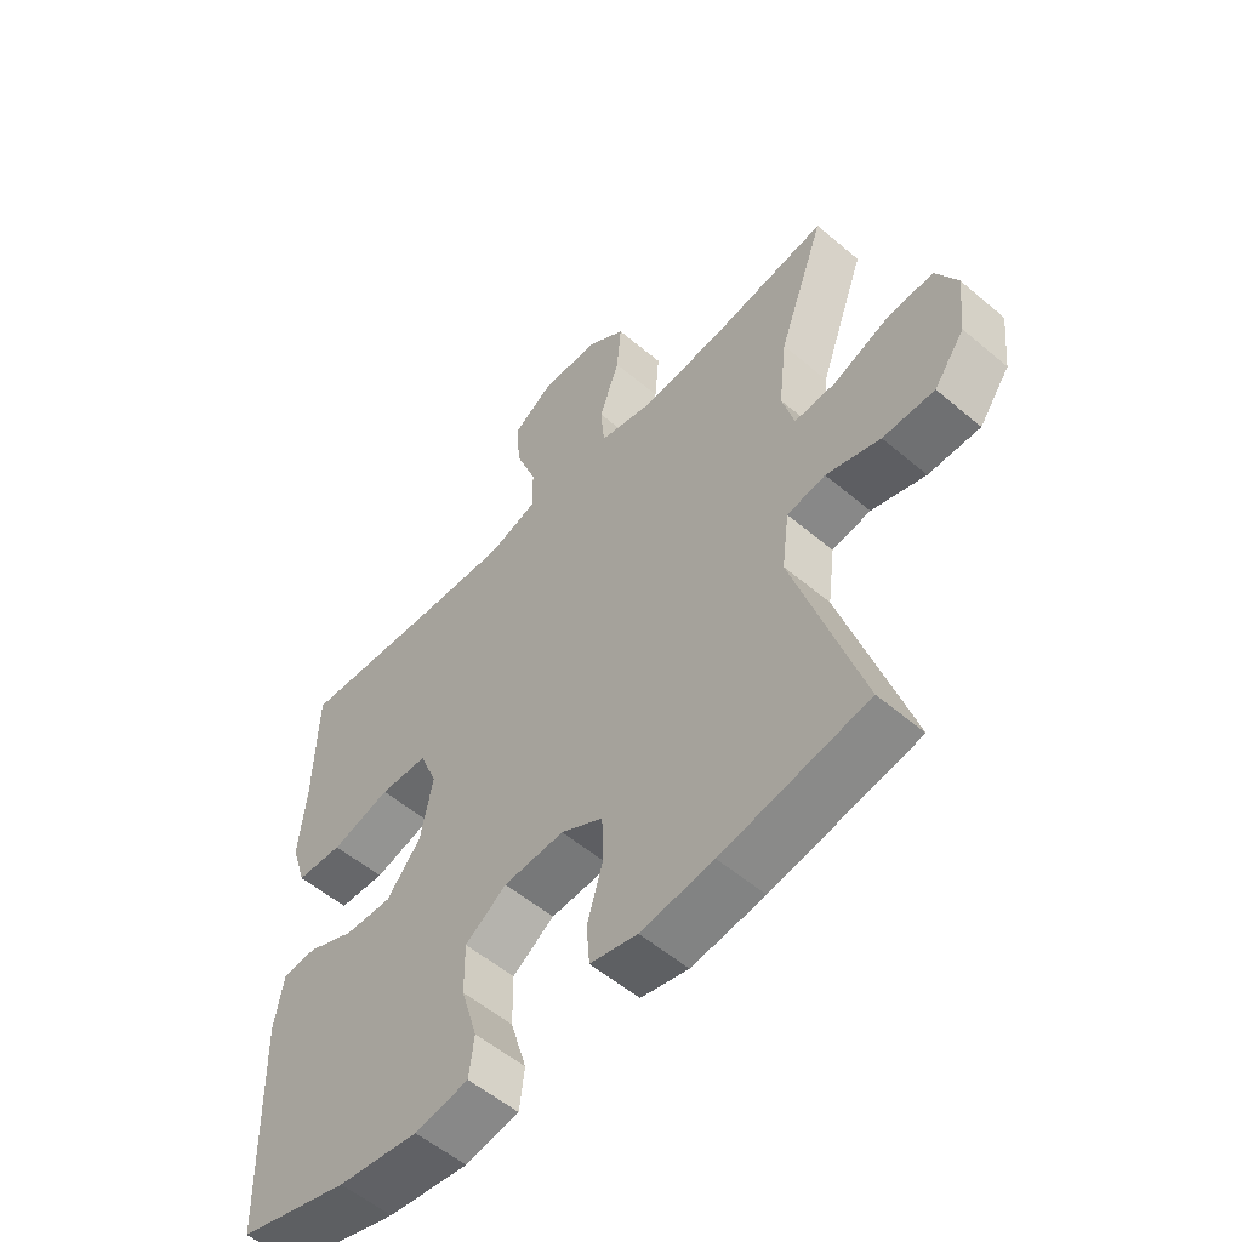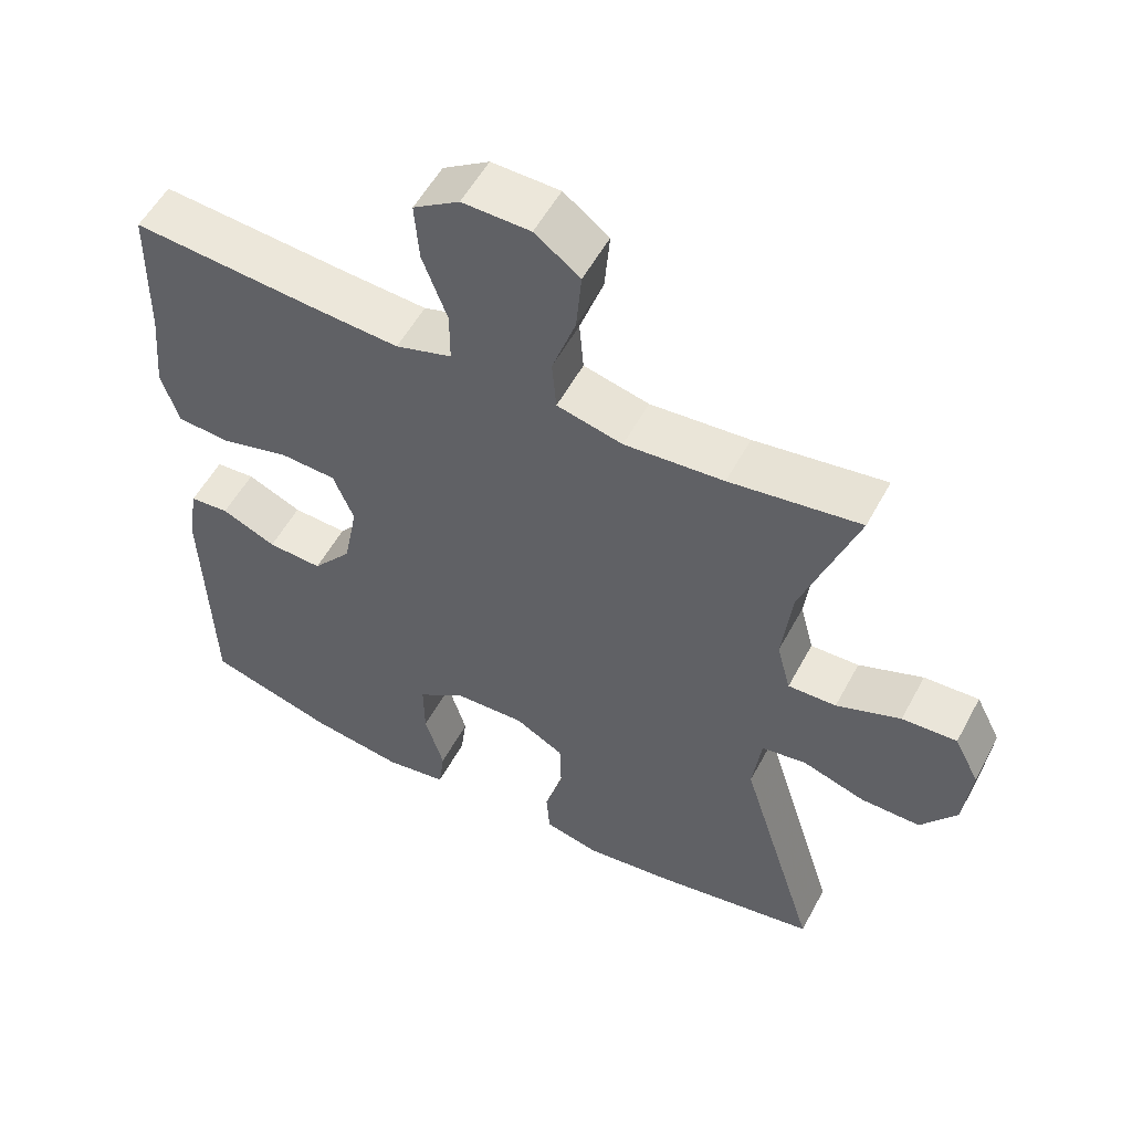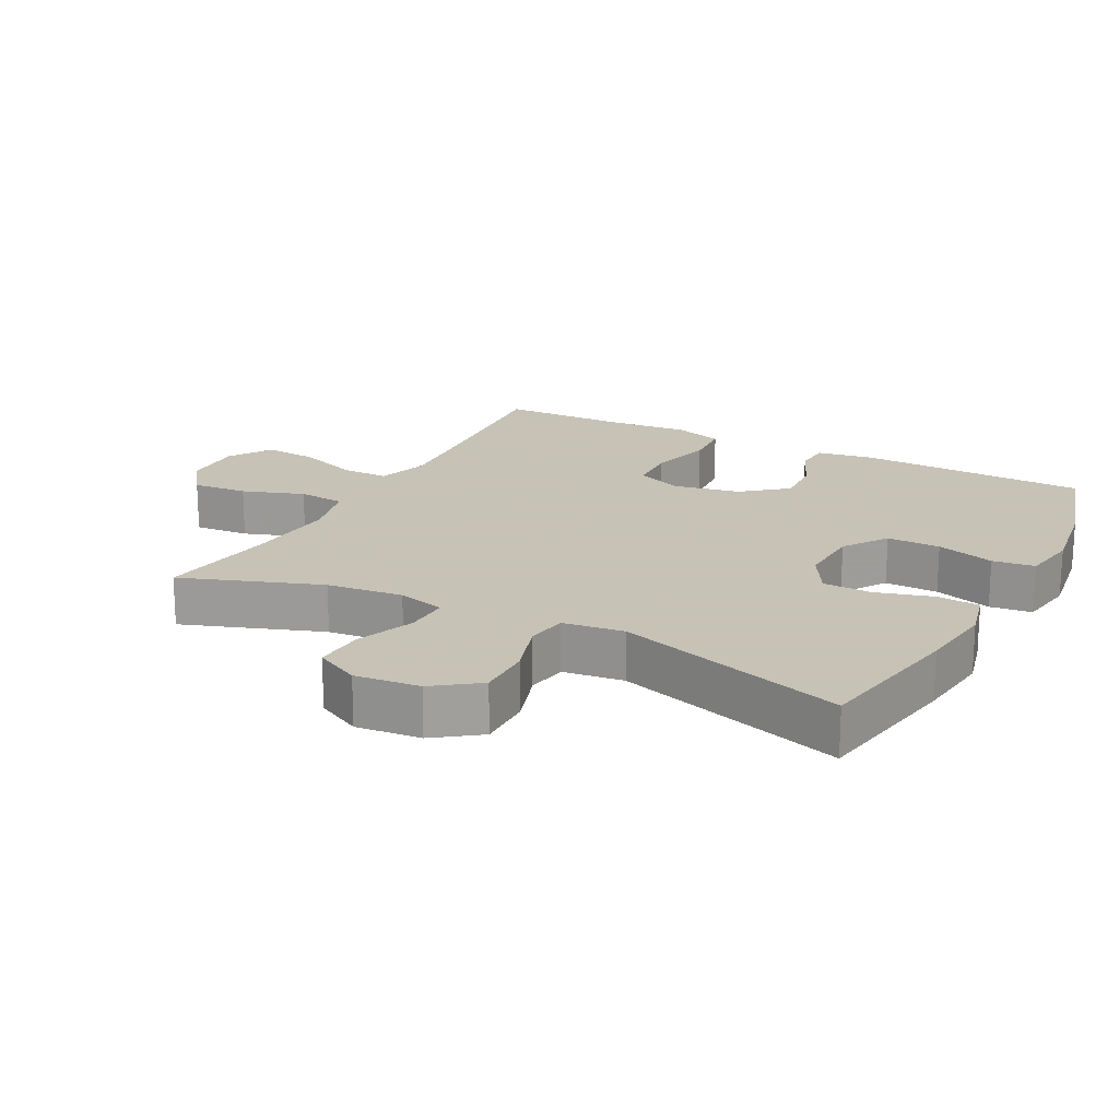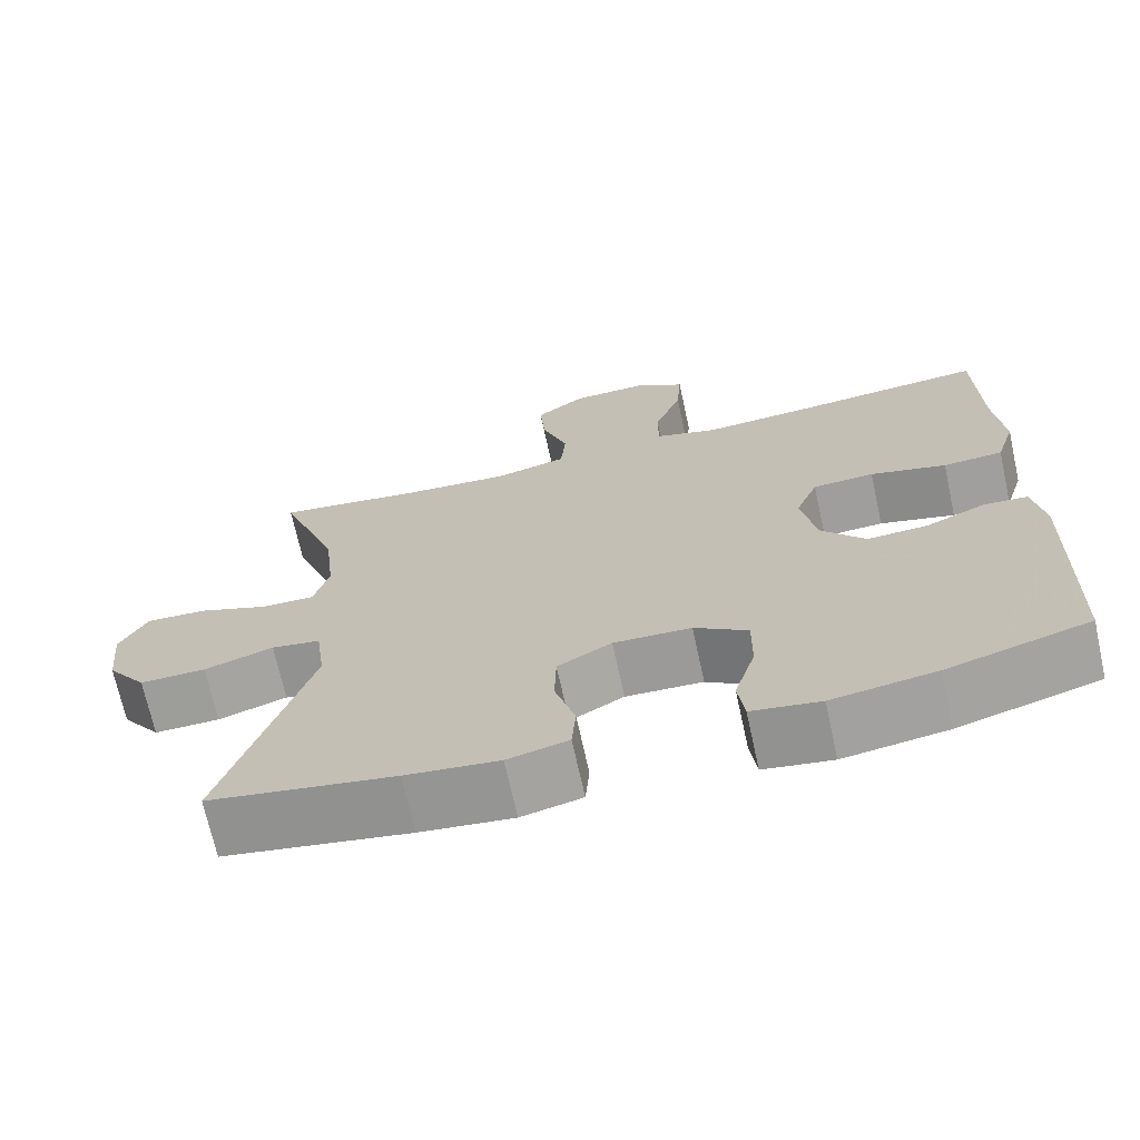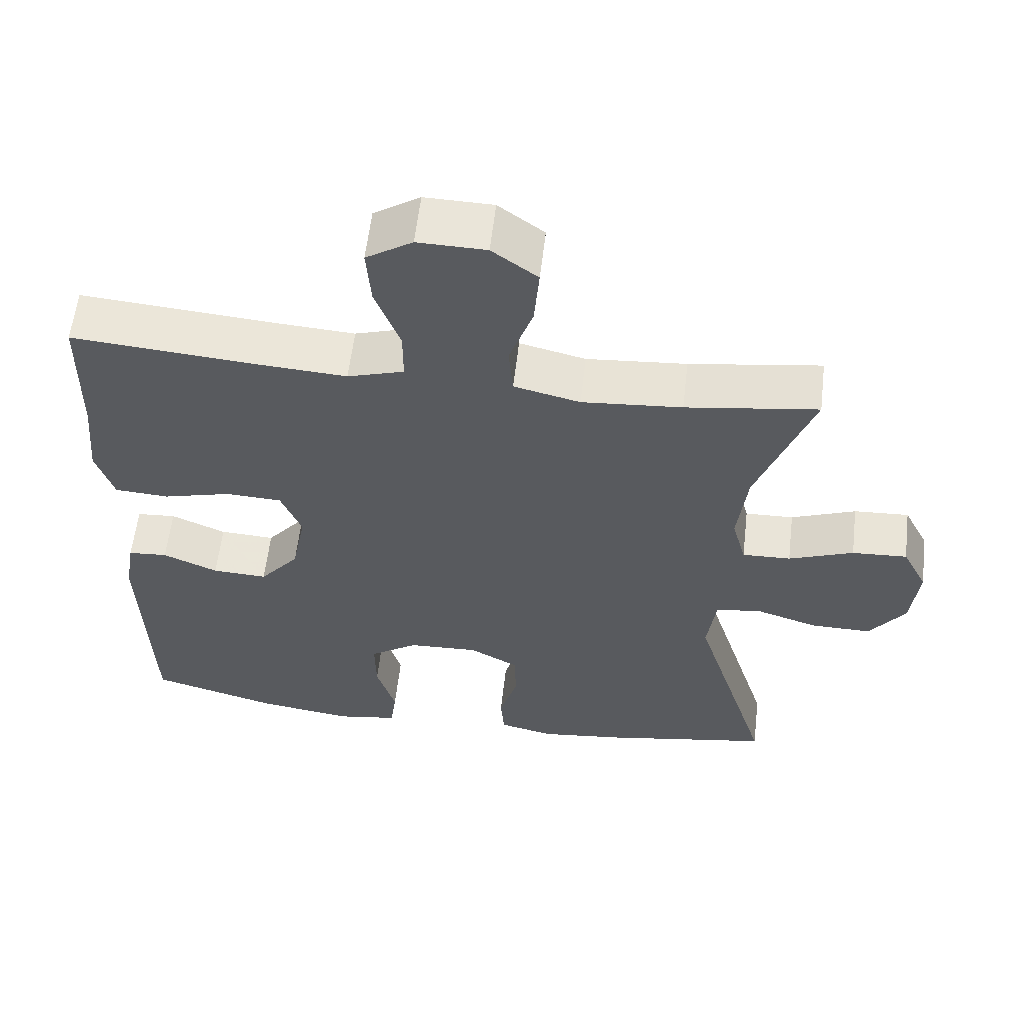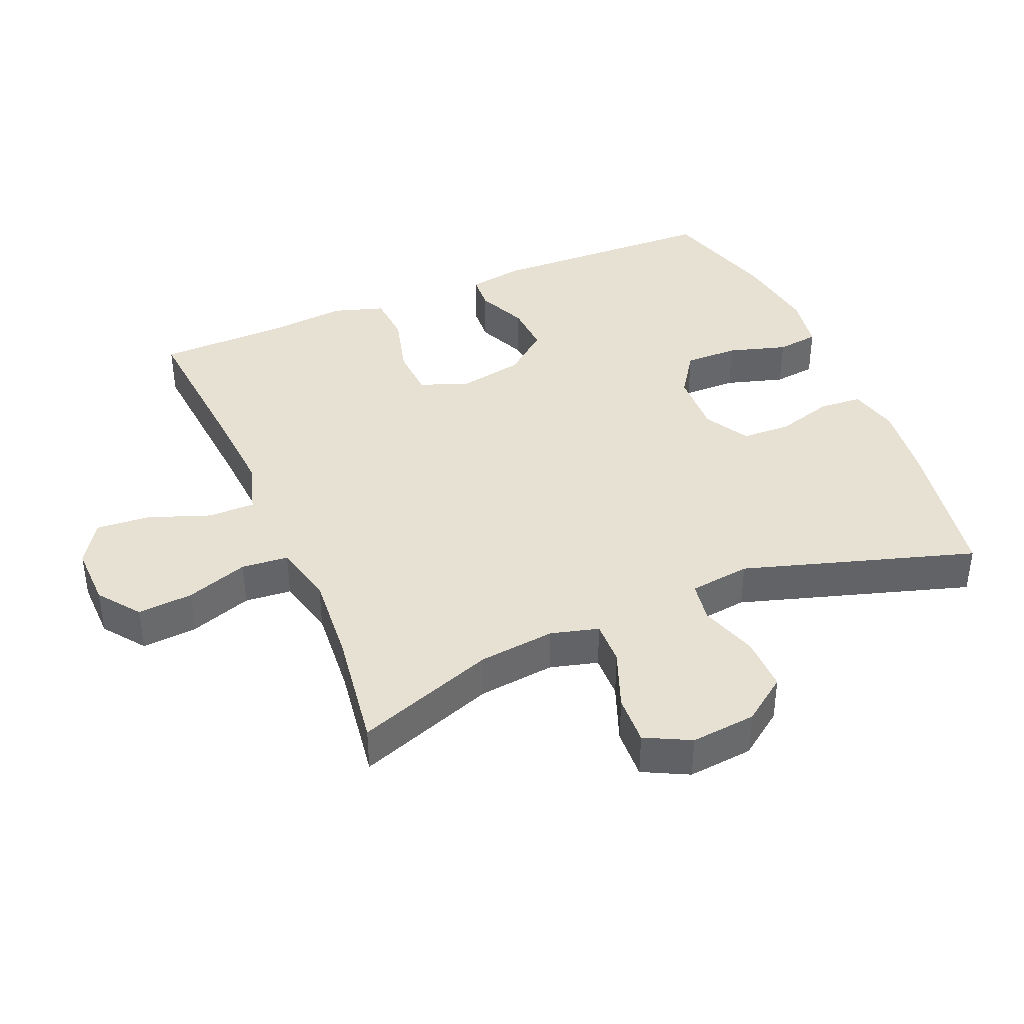
<metadata>
{"format":"obj","ext":"obj","renderer":"f3d","projection":"perspective","resolution":1024,"background":"white","views":[{"elev":-55.4,"azim":48.3,"up":"+Z"},{"elev":54.7,"azim":27.9,"up":"+Z"},{"elev":19.1,"azim":117.8,"up":"+Y"},{"elev":-70.1,"azim":-167.6,"up":"+Z"},{"elev":59.0,"azim":6.6,"up":"+Z"},{"elev":39.6,"azim":67.1,"up":"+Y"}]}
</metadata>
<code>
v -0.5 0.07 -0.5
v -0.51 0.07 -0.155
v -0.496 0.07 -0.072
v -0.442 0.07 -0.068
v -0.367 0.07 -0.101
v -0.292 0.07 -0.105
v -0.238 0.07 -0.039
v -0.219 0.07 0.06
v -0.247 0.07 0.13
v -0.323 0.07 0.134
v -0.417 0.07 0.109
v -0.491 0.07 0.114
v -0.515 0.07 0.19
v -0.504 0.07 0.306
v -0.5 0.07 0.5
v -0.248 0.07 0.479
v -0.127 0.07 0.471
v -0.05 0.07 0.495
v -0.05 0.07 0.565
v -0.084 0.07 0.657
v -0.09 0.07 0.737
v -0.027 0.07 0.778
v 0.066 0.07 0.776
v 0.128 0.07 0.73
v 0.121 0.07 0.647
v 0.089 0.07 0.555
v 0.095 0.07 0.485
v 0.185 0.07 0.463
v 0.321 0.07 0.474
v 0.5 0.07 0.5
v 0.425 0.07 0.292
v 0.412 0.07 0.178
v 0.431 0.07 0.107
v 0.497 0.07 0.109
v 0.585 0.07 0.143
v 0.66 0.07 0.147
v 0.694 0.07 0.08
v 0.684 0.07 -0.017
v 0.635 0.07 -0.084
v 0.553 0.07 -0.083
v 0.467 0.07 -0.055
v 0.406 0.07 -0.065
v 0.394 0.07 -0.156
v 0.5 0.07 -0.5
v 0.27 0.07 -0.541
v 0.155 0.07 -0.555
v 0.08 0.07 -0.537
v 0.075 0.07 -0.474
v 0.1 0.07 -0.389
v 0.098 0.07 -0.315
v 0.031 0.07 -0.277
v -0.065 0.07 -0.281
v -0.131 0.07 -0.326
v -0.13 0.07 -0.406
v -0.104 0.07 -0.493
v -0.112 0.07 -0.556
v -0.197 0.07 -0.57
v -0.325 0.07 -0.551
v -0.5 0 -0.5
v -0.51 0 -0.155
v -0.496 0 -0.072
v -0.442 0 -0.068
v -0.367 0 -0.101
v -0.292 0 -0.105
v -0.238 0 -0.039
v -0.219 0 0.06
v -0.247 0 0.13
v -0.323 0 0.134
v -0.417 0 0.109
v -0.491 0 0.114
v -0.515 0 0.19
v -0.504 0 0.306
v -0.5 0 0.5
v -0.248 0 0.479
v -0.127 0 0.471
v -0.05 0 0.495
v -0.05 0 0.565
v -0.084 0 0.657
v -0.09 0 0.737
v -0.027 0 0.778
v 0.066 0 0.776
v 0.128 0 0.73
v 0.121 0 0.647
v 0.089 0 0.555
v 0.095 0 0.485
v 0.185 0 0.463
v 0.321 0 0.474
v 0.5 0 0.5
v 0.425 0 0.292
v 0.412 0 0.178
v 0.431 0 0.107
v 0.497 0 0.109
v 0.585 0 0.143
v 0.66 0 0.147
v 0.694 0 0.08
v 0.684 0 -0.017
v 0.635 0 -0.084
v 0.553 0 -0.083
v 0.467 0 -0.055
v 0.406 0 -0.065
v 0.394 0 -0.156
v 0.5 0 -0.5
v 0.27 0 -0.541
v 0.155 0 -0.555
v 0.08 0 -0.537
v 0.075 0 -0.474
v 0.1 0 -0.389
v 0.098 0 -0.315
v 0.031 0 -0.277
v -0.065 0 -0.281
v -0.131 0 -0.326
v -0.13 0 -0.406
v -0.104 0 -0.493
v -0.112 0 -0.556
v -0.197 0 -0.57
v -0.325 0 -0.551
f 54 55 56 57
f 53 54 57 58
f 46 47 48 49
f 46 49 50
f 43 44 45 46
f 42 43 46 50
f 38 39 40 41
f 38 41 42
f 37 38 42
f 34 35 36 37
f 33 34 37 42
f 32 33 42 50
f 29 30 31
f 28 29 31 32
f 27 28 32 50
f 23 24 25 26
f 19 20 21 22
f 18 19 22 23
f 14 15 16
f 14 16 17
f 13 14 17 18
f 10 11 12 13
f 9 10 13 18
f 2 3 4 5
f 2 5 6
f 53 58 1 2
f 52 53 2 6
f 51 52 6 7
f 50 51 7 8
f 18 23 26 27
f 18 27 50
f 8 9 18 50
f 115 114 113 112
f 116 115 112 111
f 107 106 105 104
f 108 107 104
f 104 103 102 101
f 108 104 101 100
f 99 98 97 96
f 100 99 96
f 100 96 95
f 95 94 93 92
f 100 95 92 91
f 108 100 91 90
f 89 88 87
f 90 89 87 86
f 108 90 86 85
f 84 83 82 81
f 80 79 78 77
f 81 80 77 76
f 74 73 72
f 75 74 72
f 76 75 72 71
f 71 70 69 68
f 76 71 68 67
f 63 62 61 60
f 64 63 60
f 60 59 116 111
f 64 60 111 110
f 65 64 110 109
f 66 65 109 108
f 85 84 81 76
f 108 85 76
f 108 76 67 66
f 1 59 60 2
f 2 60 61 3
f 3 61 62 4
f 4 62 63 5
f 5 63 64 6
f 6 64 65 7
f 7 65 66 8
f 8 66 67 9
f 9 67 68 10
f 10 68 69 11
f 11 69 70 12
f 12 70 71 13
f 13 71 72 14
f 14 72 73 15
f 15 73 74 16
f 16 74 75 17
f 17 75 76 18
f 18 76 77 19
f 19 77 78 20
f 20 78 79 21
f 21 79 80 22
f 22 80 81 23
f 23 81 82 24
f 24 82 83 25
f 25 83 84 26
f 26 84 85 27
f 27 85 86 28
f 28 86 87 29
f 29 87 88 30
f 30 88 89 31
f 31 89 90 32
f 32 90 91 33
f 33 91 92 34
f 34 92 93 35
f 35 93 94 36
f 36 94 95 37
f 37 95 96 38
f 38 96 97 39
f 39 97 98 40
f 40 98 99 41
f 41 99 100 42
f 42 100 101 43
f 43 101 102 44
f 44 102 103 45
f 45 103 104 46
f 46 104 105 47
f 47 105 106 48
f 48 106 107 49
f 49 107 108 50
f 50 108 109 51
f 51 109 110 52
f 52 110 111 53
f 53 111 112 54
f 54 112 113 55
f 55 113 114 56
f 56 114 115 57
f 57 115 116 58
f 58 116 59 1

</code>
